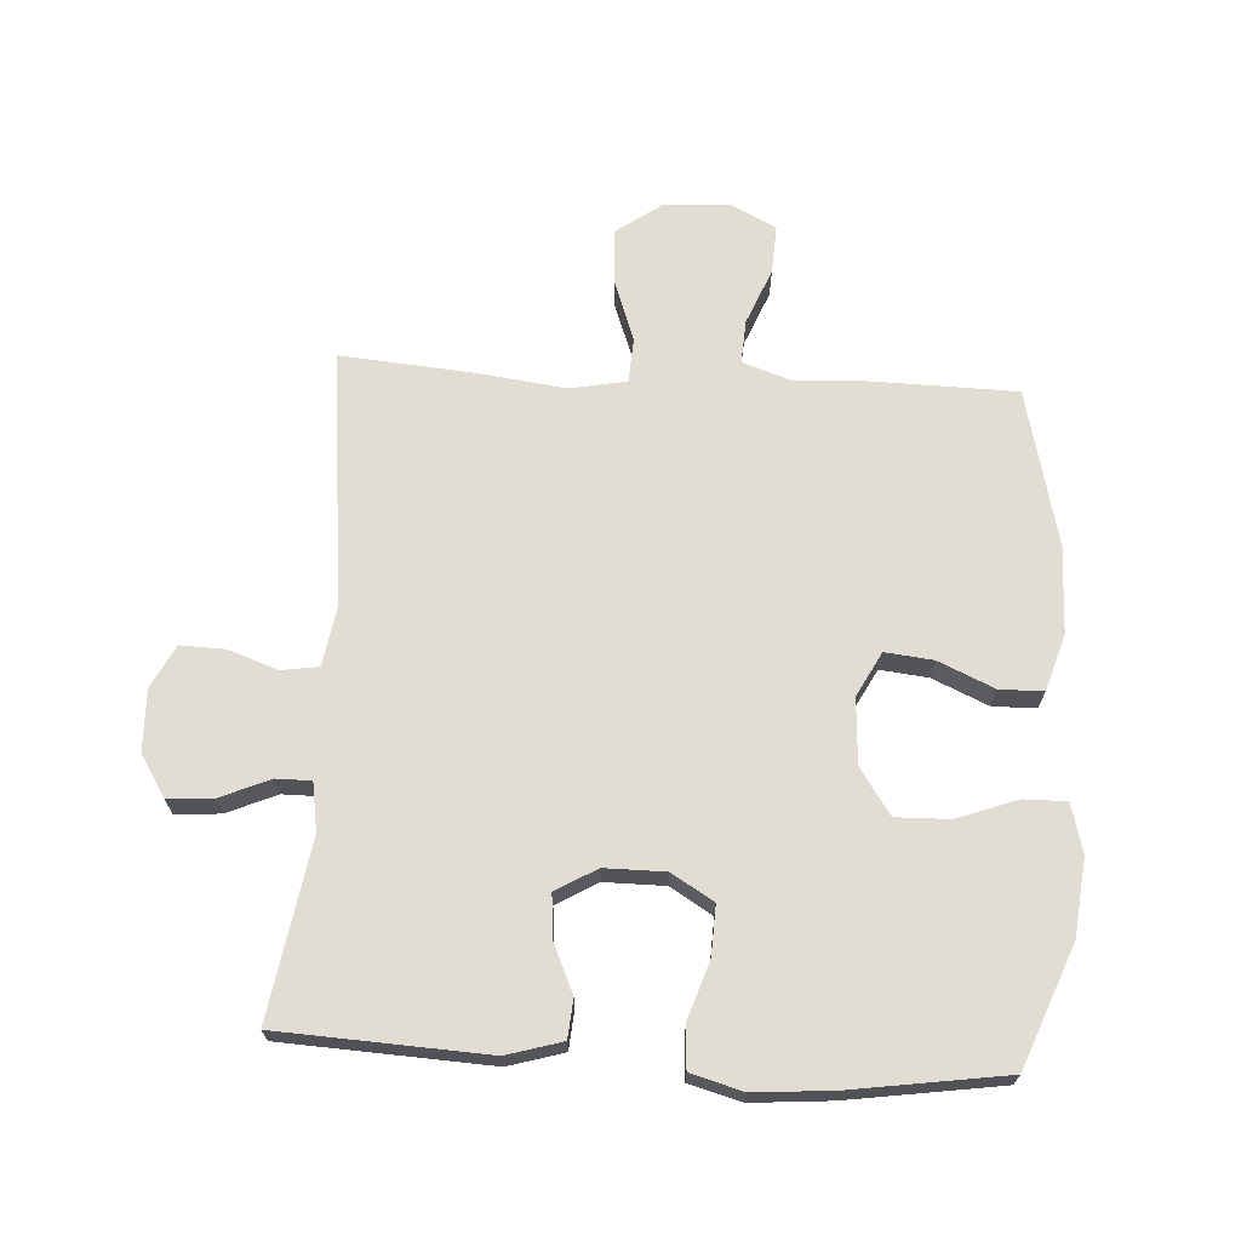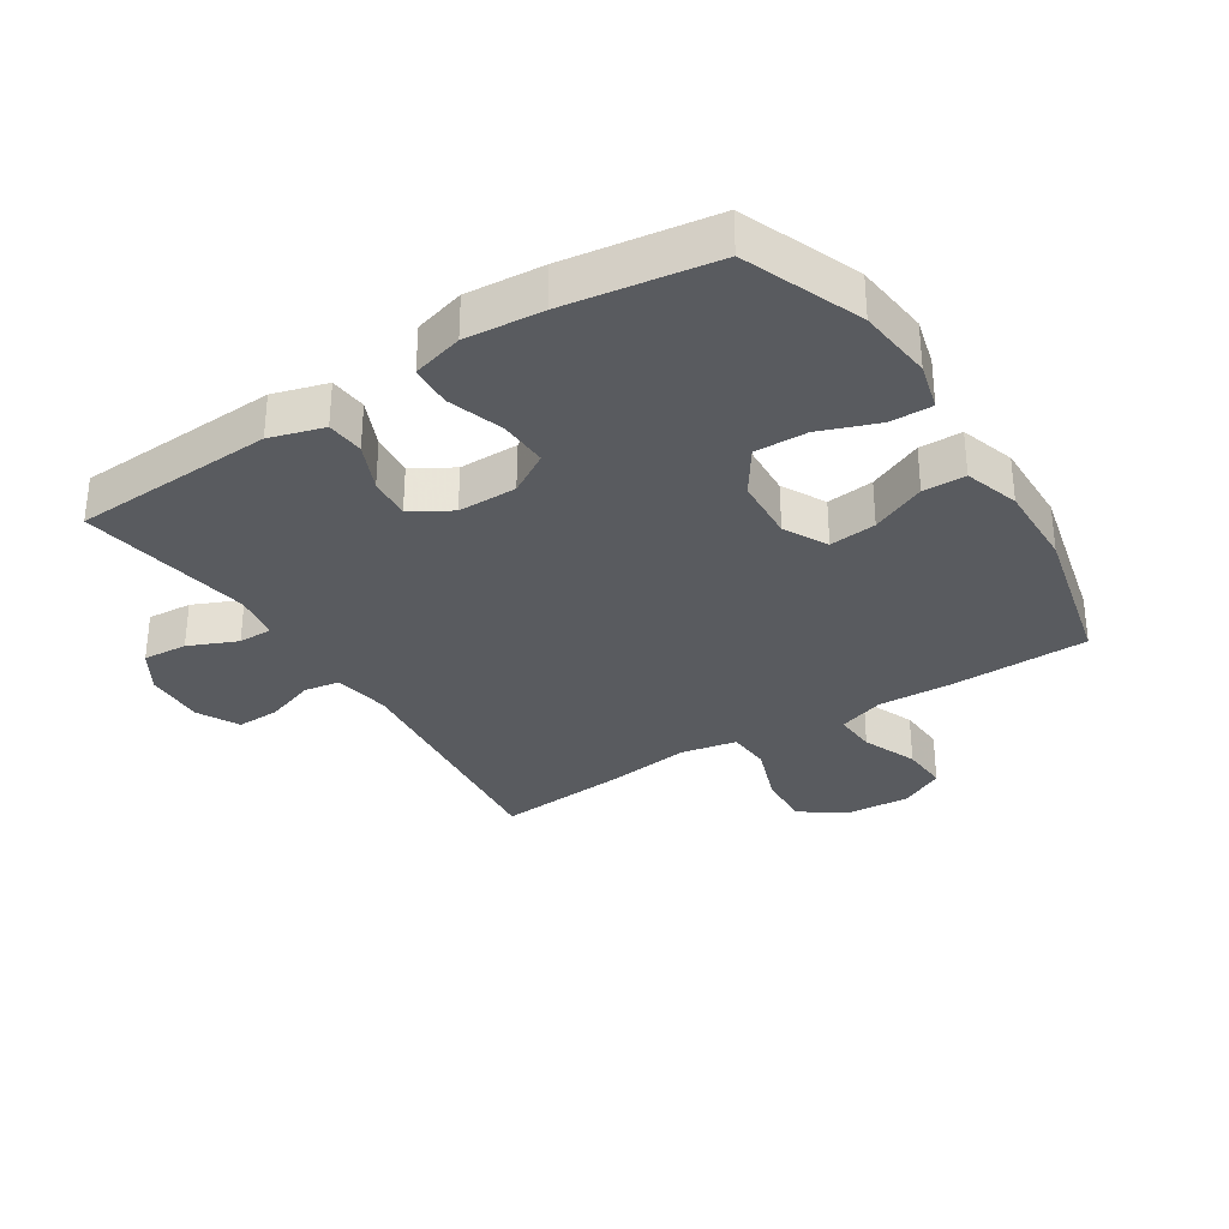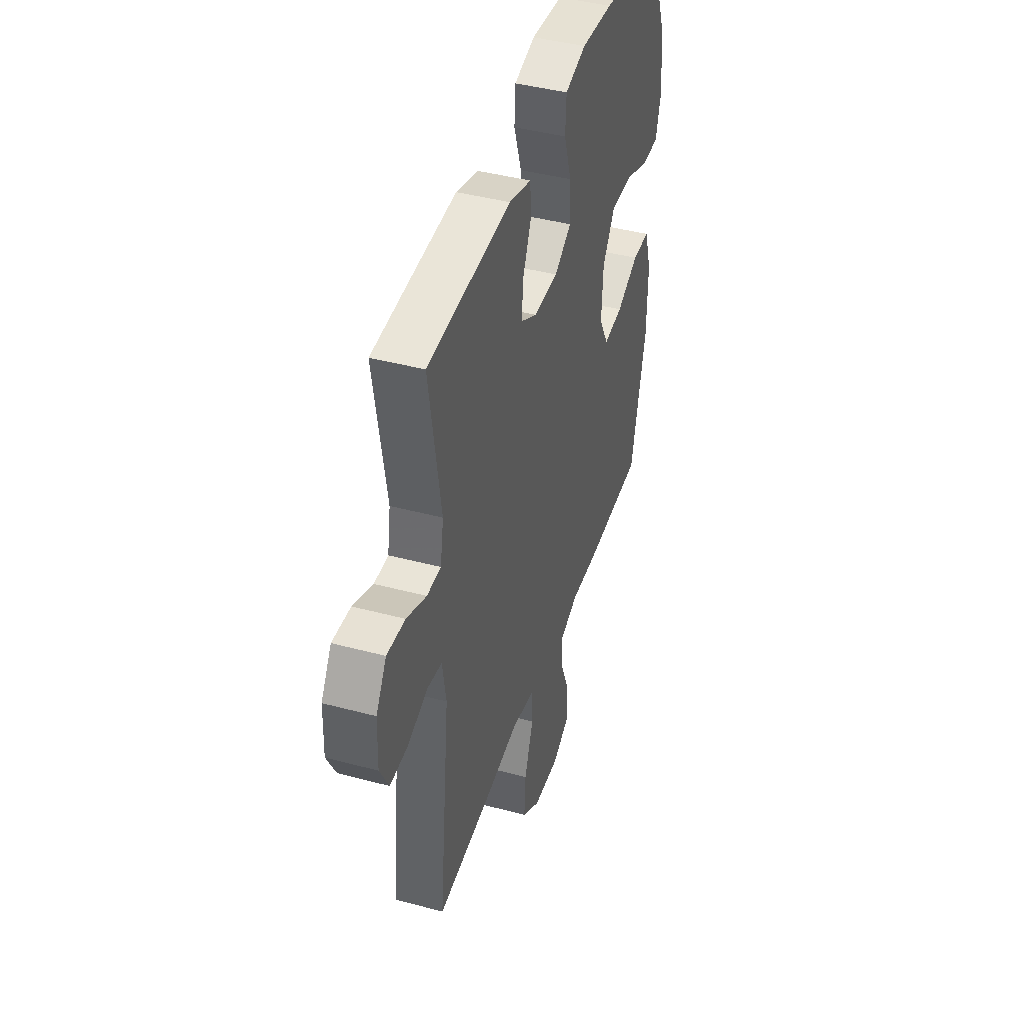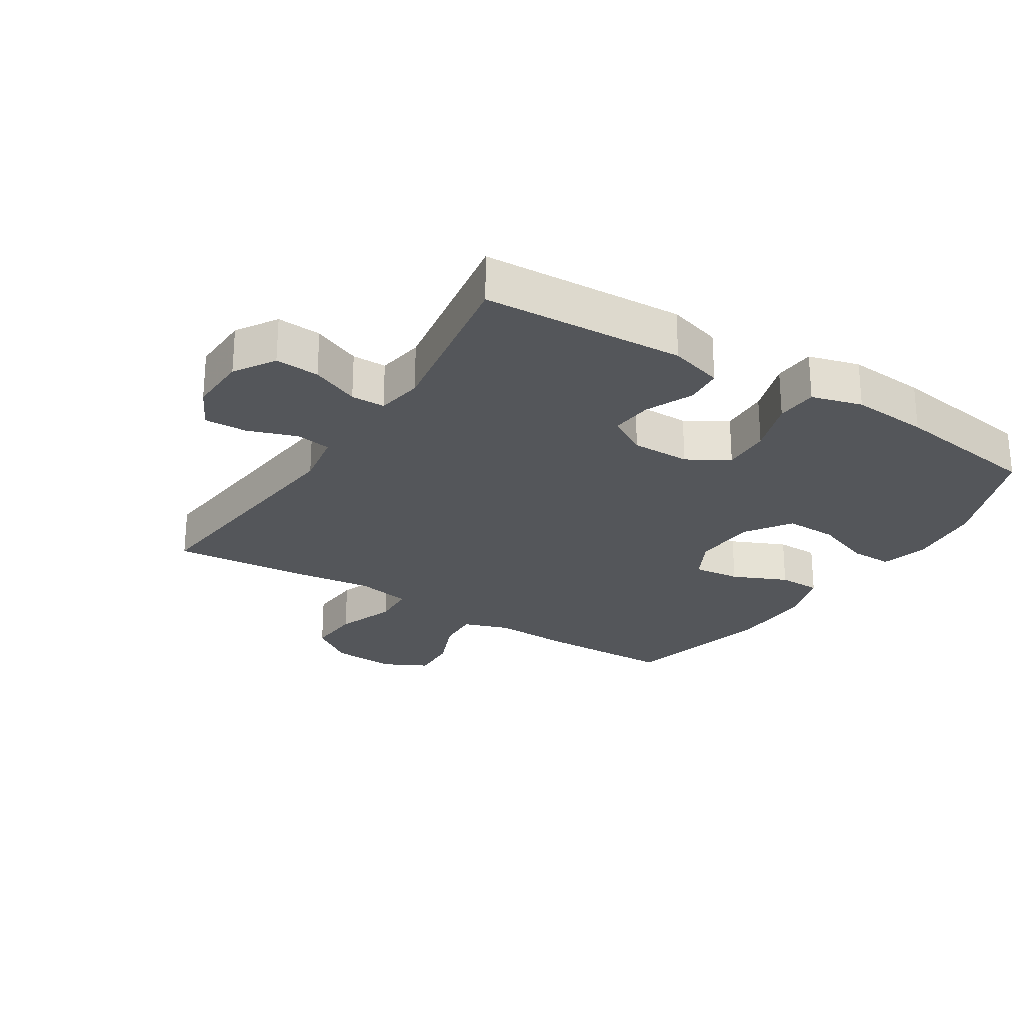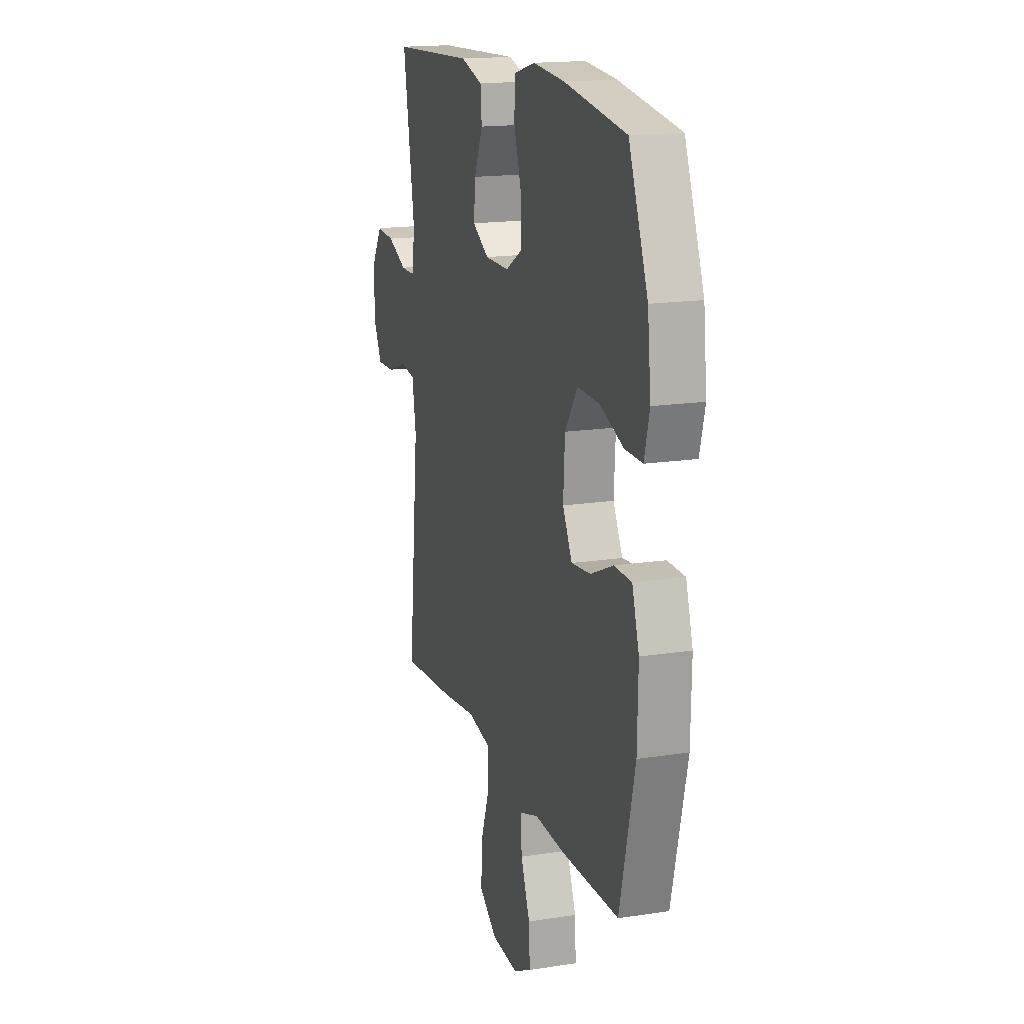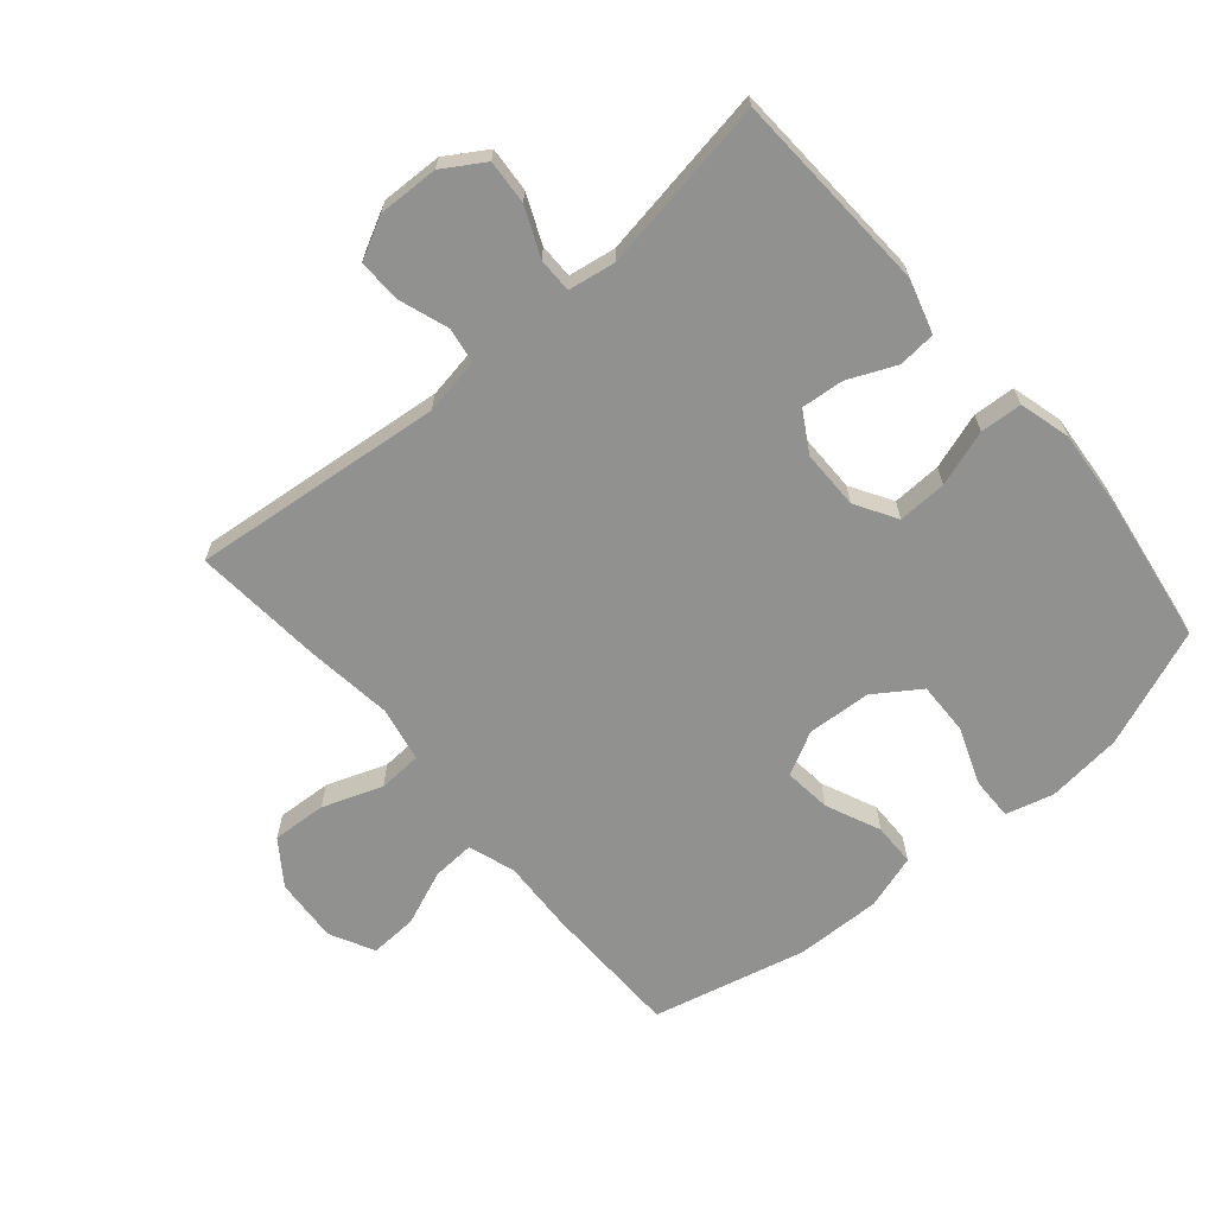
<metadata>
{"format":"obj","ext":"obj","renderer":"f3d","projection":"perspective","resolution":1024,"background":"white","views":[{"elev":68.3,"azim":3.4,"up":"+Y"},{"elev":-32.2,"azim":32.6,"up":"+Y"},{"elev":42.9,"azim":-72.4,"up":"+Z"},{"elev":-25.4,"azim":-32.4,"up":"+Y"},{"elev":16.7,"azim":72.5,"up":"+Z"},{"elev":-66.0,"azim":-49.6,"up":"+Y"}]}
</metadata>
<code>
v -0.5 0.07 -0.5
v -0.459 0.07 -0.103
v -0.474 0.07 -0.014
v -0.53 0.07 -0.005
v -0.608 0.07 -0.032
v -0.676 0.07 -0.034
v -0.71 0.07 0.032
v -0.707 0.07 0.127
v -0.667 0.07 0.191
v -0.597 0.07 0.186
v -0.521 0.07 0.153
v -0.467 0.07 0.153
v -0.455 0.07 0.227
v -0.5 0.07 0.5
v -0.181 0.07 0.516
v -0.096 0.07 0.491
v -0.091 0.07 0.432
v -0.124 0.07 0.357
v -0.13 0.07 0.29
v -0.067 0.07 0.253
v 0.026 0.07 0.253
v 0.091 0.07 0.292
v 0.088 0.07 0.369
v 0.059 0.07 0.457
v 0.063 0.07 0.523
v 0.143 0.07 0.545
v 0.265 0.07 0.535
v 0.5 0.07 0.5
v 0.573 0.07 0.315
v 0.586 0.07 0.196
v 0.566 0.07 0.121
v 0.499 0.07 0.122
v 0.408 0.07 0.156
v 0.325 0.07 0.158
v 0.277 0.07 0.087
v 0.271 0.07 -0.014
v 0.307 0.07 -0.082
v 0.381 0.07 -0.074
v 0.467 0.07 -0.036
v 0.534 0.07 -0.037
v 0.561 0.07 -0.123
v 0.558 0.07 -0.258
v 0.5 0.07 -0.5
v 0.281 0.07 -0.504
v 0.164 0.07 -0.499
v 0.091 0.07 -0.524
v 0.095 0.07 -0.591
v 0.13 0.07 -0.677
v 0.134 0.07 -0.752
v 0.064 0.07 -0.788
v -0.038 0.07 -0.781
v -0.107 0.07 -0.732
v -0.102 0.07 -0.646
v -0.068 0.07 -0.552
v -0.072 0.07 -0.483
v -0.159 0.07 -0.466
v -0.294 0.07 -0.483
v -0.5 0 -0.5
v -0.459 0 -0.103
v -0.474 0 -0.014
v -0.53 0 -0.005
v -0.608 0 -0.032
v -0.676 0 -0.034
v -0.71 0 0.032
v -0.707 0 0.127
v -0.667 0 0.191
v -0.597 0 0.186
v -0.521 0 0.153
v -0.467 0 0.153
v -0.455 0 0.227
v -0.5 0 0.5
v -0.181 0 0.516
v -0.096 0 0.491
v -0.091 0 0.432
v -0.124 0 0.357
v -0.13 0 0.29
v -0.067 0 0.253
v 0.026 0 0.253
v 0.091 0 0.292
v 0.088 0 0.369
v 0.059 0 0.457
v 0.063 0 0.523
v 0.143 0 0.545
v 0.265 0 0.535
v 0.5 0 0.5
v 0.573 0 0.315
v 0.586 0 0.196
v 0.566 0 0.121
v 0.499 0 0.122
v 0.408 0 0.156
v 0.325 0 0.158
v 0.277 0 0.087
v 0.271 0 -0.014
v 0.307 0 -0.082
v 0.381 0 -0.074
v 0.467 0 -0.036
v 0.534 0 -0.037
v 0.561 0 -0.123
v 0.558 0 -0.258
v 0.5 0 -0.5
v 0.281 0 -0.504
v 0.164 0 -0.499
v 0.091 0 -0.524
v 0.095 0 -0.591
v 0.13 0 -0.677
v 0.134 0 -0.752
v 0.064 0 -0.788
v -0.038 0 -0.781
v -0.107 0 -0.732
v -0.102 0 -0.646
v -0.068 0 -0.552
v -0.072 0 -0.483
v -0.159 0 -0.466
v -0.294 0 -0.483
f 56 57 1 2
f 55 56 2 3
f 52 53 54
f 51 52 54
f 50 51 54
f 49 50 54
f 48 49 54
f 47 48 54
f 46 47 54 55
f 45 46 55 3
f 43 44 45
f 42 43 45
f 41 42 45
f 40 41 45
f 39 40 45
f 38 39 45
f 37 38 45
f 36 37 45 3
f 31 32 33
f 30 31 33
f 29 30 33
f 28 29 33
f 27 28 33
f 26 27 33
f 25 26 33
f 24 25 33
f 23 24 33
f 22 23 33 34
f 21 22 34 35
f 16 17 18
f 15 16 18
f 14 15 18
f 13 14 18
f 12 13 18 19
f 9 10 11
f 8 9 11
f 7 8 11
f 6 7 11
f 5 6 11
f 4 5 11
f 4 11 12
f 3 4 12
f 36 3 12
f 35 36 12
f 21 35 12
f 20 21 12
f 12 19 20
f 59 58 114 113
f 60 59 113 112
f 111 110 109
f 111 109 108
f 111 108 107
f 111 107 106
f 111 106 105
f 111 105 104
f 112 111 104 103
f 60 112 103 102
f 102 101 100
f 102 100 99
f 102 99 98
f 102 98 97
f 102 97 96
f 102 96 95
f 102 95 94
f 60 102 94 93
f 90 89 88
f 90 88 87
f 90 87 86
f 90 86 85
f 90 85 84
f 90 84 83
f 90 83 82
f 90 82 81
f 90 81 80
f 91 90 80 79
f 92 91 79 78
f 75 74 73
f 75 73 72
f 75 72 71
f 75 71 70
f 76 75 70 69
f 68 67 66
f 68 66 65
f 68 65 64
f 68 64 63
f 68 63 62
f 68 62 61
f 69 68 61
f 69 61 60
f 69 60 93
f 69 93 92
f 69 92 78
f 69 78 77
f 77 76 69
f 1 58 59 2
f 2 59 60 3
f 3 60 61 4
f 4 61 62 5
f 5 62 63 6
f 6 63 64 7
f 7 64 65 8
f 8 65 66 9
f 9 66 67 10
f 10 67 68 11
f 11 68 69 12
f 12 69 70 13
f 13 70 71 14
f 14 71 72 15
f 15 72 73 16
f 16 73 74 17
f 17 74 75 18
f 18 75 76 19
f 19 76 77 20
f 20 77 78 21
f 21 78 79 22
f 22 79 80 23
f 23 80 81 24
f 24 81 82 25
f 25 82 83 26
f 26 83 84 27
f 27 84 85 28
f 28 85 86 29
f 29 86 87 30
f 30 87 88 31
f 31 88 89 32
f 32 89 90 33
f 33 90 91 34
f 34 91 92 35
f 35 92 93 36
f 36 93 94 37
f 37 94 95 38
f 38 95 96 39
f 39 96 97 40
f 40 97 98 41
f 41 98 99 42
f 42 99 100 43
f 43 100 101 44
f 44 101 102 45
f 45 102 103 46
f 46 103 104 47
f 47 104 105 48
f 48 105 106 49
f 49 106 107 50
f 50 107 108 51
f 51 108 109 52
f 52 109 110 53
f 53 110 111 54
f 54 111 112 55
f 55 112 113 56
f 56 113 114 57
f 57 114 58 1

</code>
